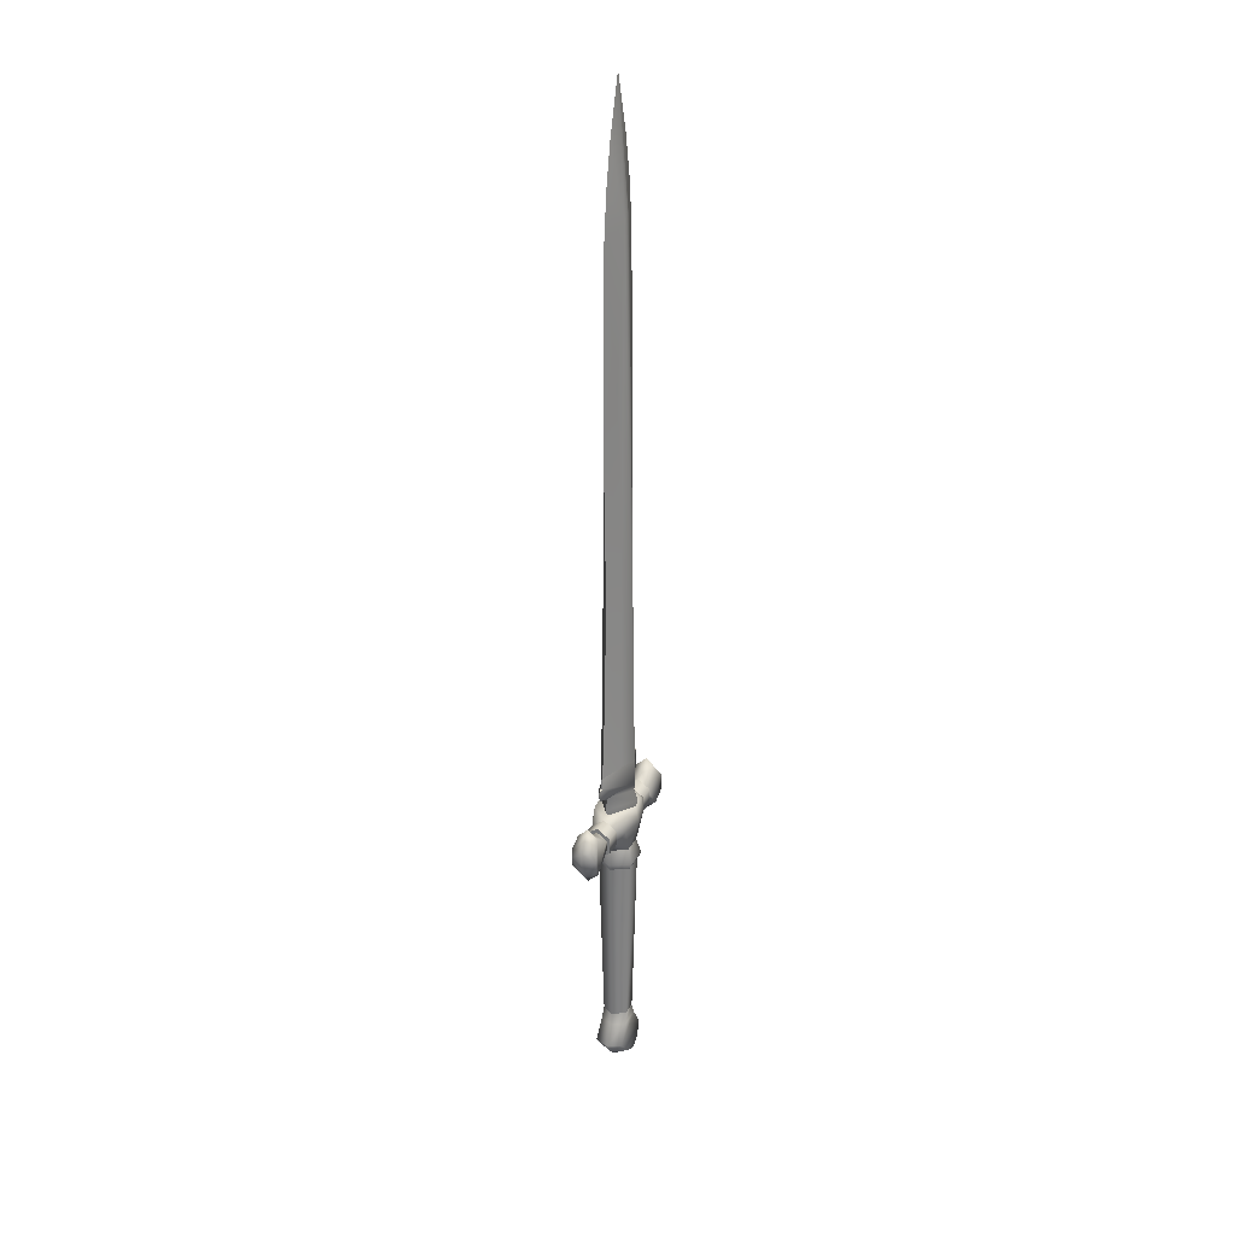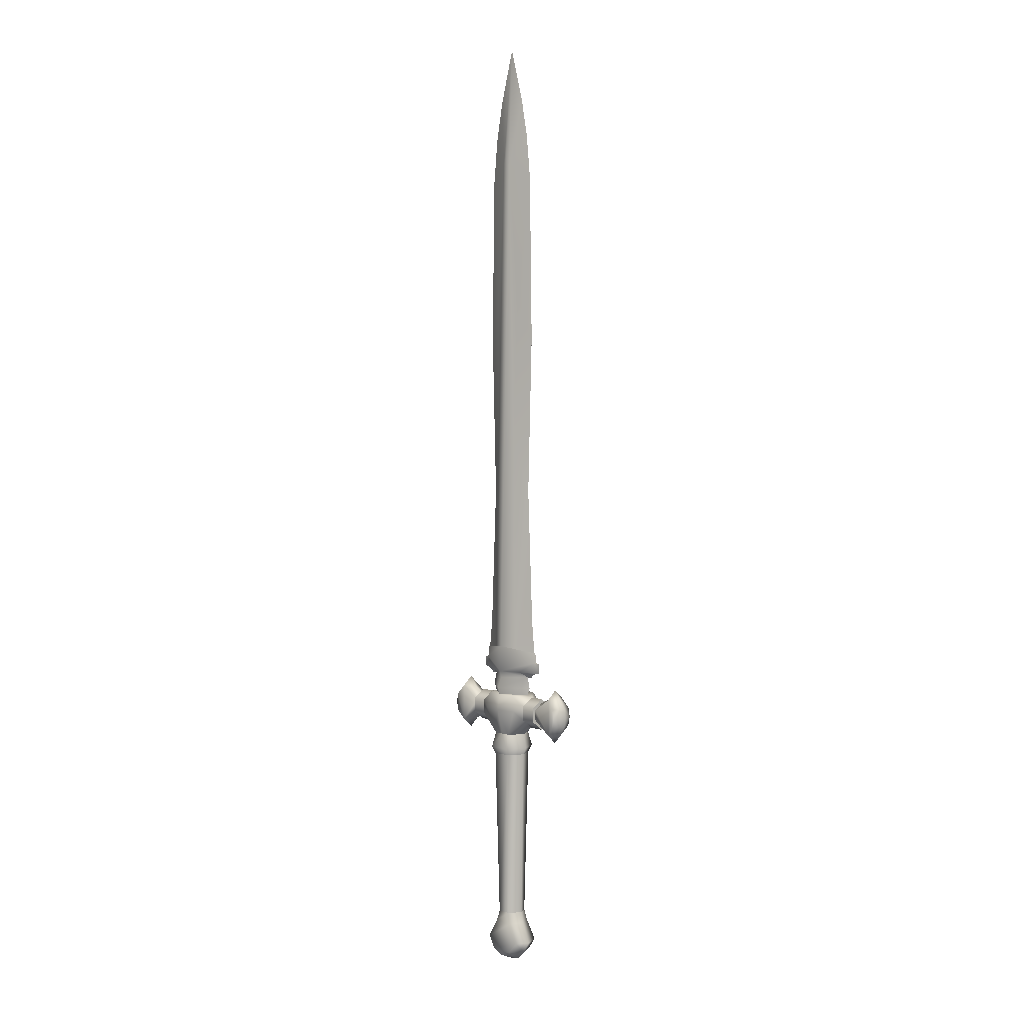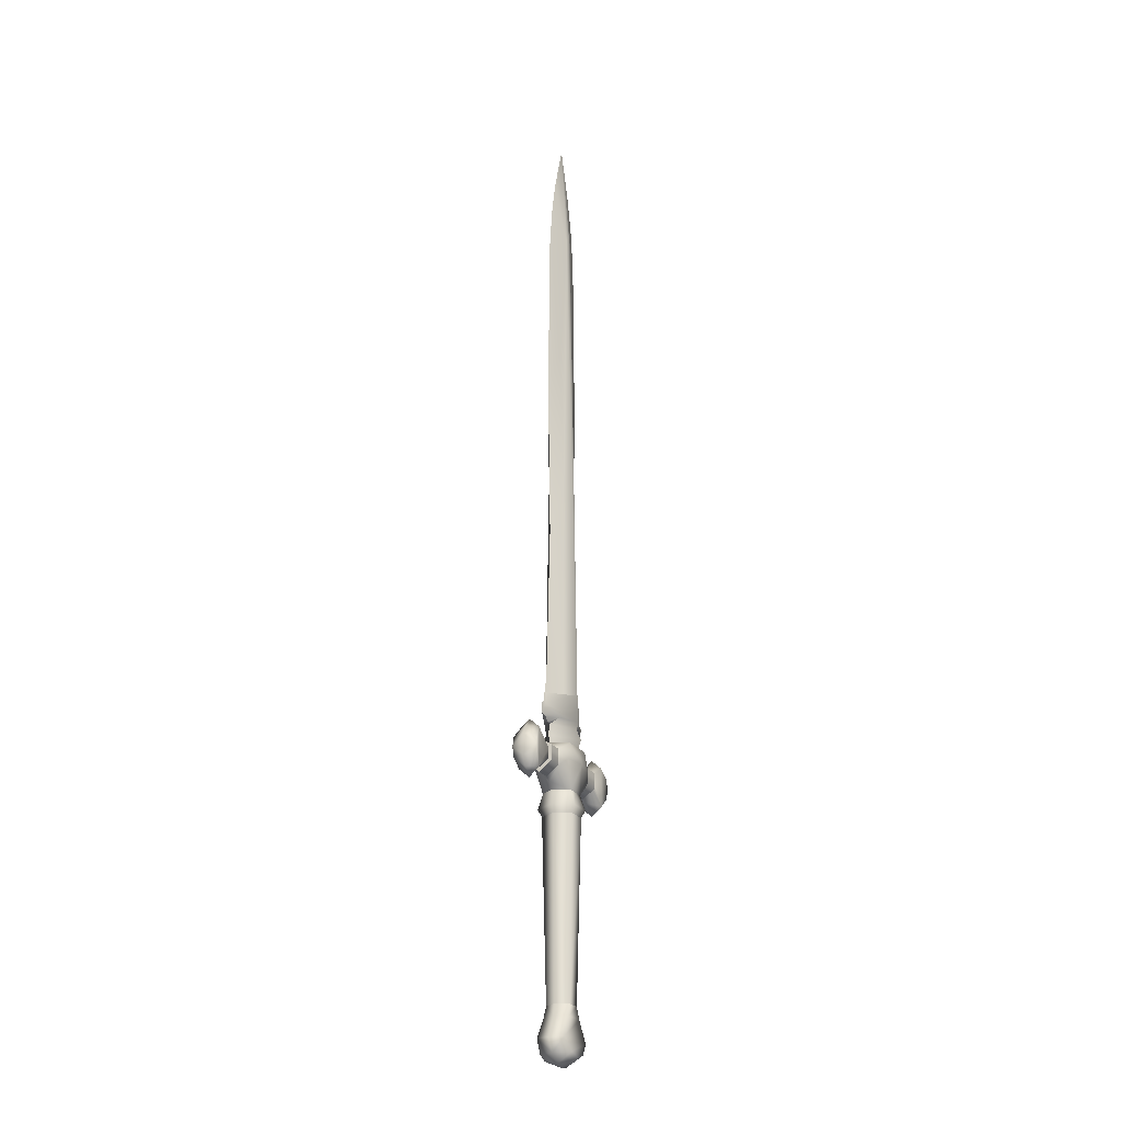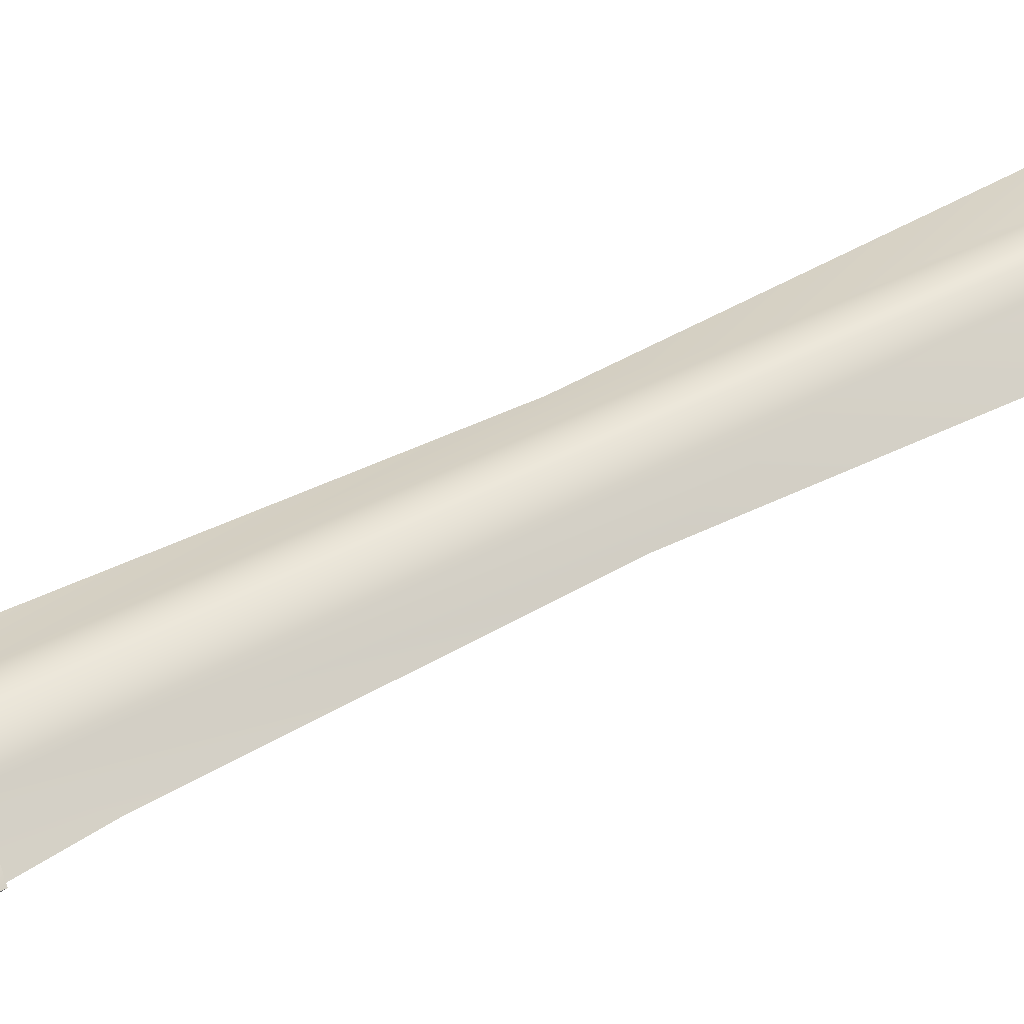
<metadata>
{"format":"obj","ext":"obj","renderer":"f3d","projection":"perspective","resolution":1024,"background":"white","views":[{"elev":28.4,"azim":114.1,"up":"+Y"},{"elev":3.8,"azim":-133.0,"up":"+Y"},{"elev":-24.7,"azim":116.0,"up":"+Y"},{"elev":55.6,"azim":61.6,"up":"+Z"}]}
</metadata>
<code>
v -0.05917 0.2181 0
v -0.05093 0.2196 0.0016
v -0.05093 0.2196 -0.0016
v -0.05093 0.2196 0.0016
v -0.0506 0.2341 0
v -0.05093 0.2196 -0.0016
v 0.05917 0.2181 0
v 0.05093 0.2196 -0.0016
v 0.05093 0.2196 0.0016
v 0.05093 0.2196 0.0016
v 0.05093 0.2196 -0.0016
v 0.0506 0.2341 0
v -0.0506 0.2341 0
v 0 0.2419 -0.024
v -0.05093 0.2196 -0.0016
v 0 0.2046 -0.02409
v -0.02876 0.2046 -0.01188
v -0.05753 0.2044 0
v -0.05917 0.2181 0
v -0.02876 0.2046 -0.01188
v -0.04654 0.2015 0
v -0.05753 0.2044 0
v -0.04211 0.1964 0
v -0.03406 0.1964 0
v 0 0.2046 -0.02409
v -0.03406 0.1964 0
v 0 0.1946 -0.02238
v 0 0.18 -0.02805
v -0.03864 0.1799 0
v 0 0.09351 0
v 0.0506 0.2341 0
v 0.05093 0.2196 -0.0016
v 0 0.2419 -0.024
v 0 0.2046 -0.02409
v 0.02876 0.2046 -0.01188
v 0.05753 0.2044 0
v 0.05917 0.2181 0
v 0.02876 0.2046 -0.01188
v 0.05753 0.2044 0
v 0.04654 0.2015 0
v 0.04211 0.1964 0
v 0.03406 0.1964 0
v 0 0.2046 -0.02409
v 0.03406 0.1964 0
v 0 0.1946 -0.02238
v 0 0.18 -0.02805
v 0.03864 0.1799 0
v 0 0.09351 0
v 0.0506 0.2341 0
v 0 0.2419 0.024
v 0.05093 0.2196 0.0016
v 0 0.2046 0.02409
v 0.02876 0.2046 0.01188
v 0.05753 0.2044 0
v 0.05917 0.2181 0
v 0.02876 0.2046 0.01188
v 0.04654 0.2015 0
v 0.05753 0.2044 0
v 0.04211 0.1964 0
v 0.03406 0.1964 0
v 0 0.2046 0.02409
v 0.03406 0.1964 0
v 0 0.1946 0.02238
v 0 0.18 0.02805
v 0.03864 0.1799 0
v 0 0.09351 0
v -0.0506 0.2341 0
v -0.05093 0.2196 0.0016
v 0 0.2419 0.024
v 0 0.2046 0.02409
v -0.02876 0.2046 0.01188
v -0.05753 0.2044 0
v -0.05917 0.2181 0
v -0.02876 0.2046 0.01188
v -0.05753 0.2044 0
v -0.04654 0.2015 0
v -0.04211 0.1964 0
v -0.03406 0.1964 0
v 0 0.2046 0.02409
v -0.03406 0.1964 0
v 0 0.1946 0.02238
v 0 0.18 0.02805
v -0.03864 0.1799 0
v 0 0.09351 0
v 0.02345 -0.1779 3e-05
v 0.0098 -0.1625 -0.0163
v 0.01999 -0.1623 3e-05
v 0.01471 -0.1779 -0.01723
v -0.0098 -0.1625 -0.0163
v -0.01471 -0.1779 -0.01723
v -0.02345 -0.1779 3e-05
v -0.01999 -0.1623 3e-05
v 0.03674 -0.2059 3e-05
v 0.02969 -0.2048 -0.01886
v -0.02968 -0.2048 -0.01886
v -0.03674 -0.2059 3e-05
v 0.02574 -0.2229 3e-05
v 0.01553 -0.2214 -0.02168
v -0.01553 -0.2214 -0.02168
v -0.02574 -0.2229 3e-05
v 0.01347 -0.2345 3e-05
v 0 -0.2275 -0.02263
v -0.01347 -0.2345 3e-05
v 0 -0.2372 3e-05
v -0.02345 -0.1779 3e-05
v -0.0098 -0.1625 0.01634
v -0.01999 -0.1623 3e-05
v -0.01471 -0.1779 0.01729
v 0.0098 -0.1625 0.01634
v 0.01471 -0.1779 0.01729
v 0.02345 -0.1779 3e-05
v 0.01999 -0.1623 3e-05
v -0.03674 -0.2059 3e-05
v -0.02969 -0.2048 0.01892
v 0.02968 -0.2048 0.01892
v 0.03674 -0.2059 3e-05
v -0.02574 -0.2229 3e-05
v -0.01553 -0.2214 0.02173
v 0.01553 -0.2214 0.02173
v 0.02574 -0.2229 3e-05
v -0.01347 -0.2345 3e-05
v 0 -0.2275 0.02269
v 0.01347 -0.2345 3e-05
v 0 -0.2372 3e-05
v -0.0098 -0.1625 -0.0163
v -0.01999 -0.1623 3e-05
v -0.02458 0.0791 3e-05
v -0.013 0.0791 -0.02168
v 0.0098 -0.1625 -0.0163
v 0.013 0.0791 -0.02168
v 0.02458 0.0791 3e-05
v 0.01999 -0.1623 3e-05
v 0.02458 0.0791 3e-05
v 0.0098 -0.1625 0.01634
v 0.01999 -0.1623 3e-05
v 0.013 0.0791 0.02173
v -0.0098 -0.1625 0.01634
v -0.013 0.0791 0.02173
v -0.02458 0.0791 3e-05
v -0.01999 -0.1623 3e-05
v 1e-05 0.1097 0.02029
v 0.01329 0.1097 0.02025
v 0 0.1466 0.02954
v 0.02876 0.1467 0.02391
v 0.02235 0.1699 0.02301
v 0 0.1699 0.02473
v 0.03394 0.1698 0
v 0.04321 0.1674 0
v 0.04321 0.1559 0.01709
v 0.04321 0.1348 0.01707
v 0.03513 0.1179 0
v 0.04321 0.1217 0
v 0.02588 0.1097 0
v 0.04321 0.1674 0
v 0.06427 0.156 0.01724
v 0.06427 0.1675 0
v 0.04321 0.1559 0.01709
v 0.04321 0.1348 0.01707
v 0.06427 0.1348 0.01721
v 0.06427 0.1217 0
v 0.04321 0.1217 0
v 0.06427 0.1217 0
v 0.06427 0.1675 0
v 0.06427 0.156 0.01724
v 0.06427 0.1348 0.01721
v 1e-05 0.1097 0.02029
v 0 0.1466 0.02954
v -0.01329 0.1097 0.02025
v -0.02876 0.1467 0.02391
v -0.04321 0.1348 0.01707
v -0.03513 0.1179 0
v -0.02588 0.1097 0
v -0.02235 0.1699 0.02301
v -0.04321 0.1559 0.01709
v 0 0.1699 0.02473
v -0.03394 0.1698 0
v -0.04321 0.1674 0
v -0.04321 0.1217 0
v -0.06427 0.156 0.01724
v -0.04321 0.1674 0
v -0.06427 0.1675 0
v -0.04321 0.1559 0.01709
v -0.04321 0.1348 0.01707
v -0.06427 0.1348 0.01721
v -0.06427 0.1217 0
v -0.04321 0.1217 0
v -0.06427 0.1217 0
v -0.06427 0.156 0.01724
v -0.06427 0.1675 0
v -0.06427 0.1348 0.01721
v 0 0.1097 -0.02026
v -0.01329 0.1097 -0.02025
v 0 0.1466 -0.02954
v -0.02876 0.1467 -0.02391
v -0.02235 0.1699 -0.02301
v 0 0.1699 -0.02473
v -0.03394 0.1698 0
v -0.04321 0.1674 0
v -0.04321 0.1559 -0.01709
v -0.04321 0.1348 -0.01707
v -0.03513 0.1179 0
v -0.04321 0.1217 0
v -0.02588 0.1097 0
v -0.04321 0.1674 0
v -0.06427 0.156 -0.01724
v -0.06427 0.1675 0
v -0.04321 0.1559 -0.01709
v -0.04321 0.1348 -0.01707
v -0.06427 0.1348 -0.01721
v -0.06427 0.1217 0
v -0.04321 0.1217 0
v -0.06427 0.1217 0
v -0.06427 0.1675 0
v -0.06427 0.156 -0.01724
v -0.06427 0.1348 -0.01721
v 0 0.1097 -0.02026
v 0 0.1466 -0.02954
v 0.01329 0.1097 -0.02025
v 0.02876 0.1467 -0.02391
v 0.04321 0.1348 -0.01707
v 0.03513 0.1179 0
v 0.02588 0.1097 0
v 0.02235 0.1699 -0.02301
v 0.04321 0.1559 -0.01709
v 0 0.1699 -0.02473
v 0.03394 0.1698 0
v 0.04321 0.1674 0
v 0.04321 0.1217 0
v 0.06427 0.156 -0.01724
v 0.04321 0.1674 0
v 0.06427 0.1675 0
v 0.04321 0.1559 -0.01709
v 0.04321 0.1348 -0.01707
v 0.06427 0.1348 -0.01721
v 0.06427 0.1217 0
v 0.04321 0.1217 0
v 0.06427 0.1217 0
v 0.06427 0.156 -0.01724
v 0.06427 0.1675 0
v 0.06427 0.1348 -0.01721
v -0.02588 0.1097 0
v -0.01329 0.1097 -0.02025
v -0.02986 0.08905 3e-05
v -0.01576 0.08905 -0.02632
v 0 0.0322 3e-05
v 0.01576 0.08905 -0.02632
v 0.02986 0.08905 3e-05
v 0.01329 0.1097 -0.02025
v 0.02588 0.1097 0
v 0 0.1097 -0.02026
v 0.02588 0.1097 0
v 0.01329 0.1097 0.02025
v 0.02986 0.08905 3e-05
v 0.01576 0.08905 0.02638
v 0 0.0322 3e-05
v -0.01576 0.08905 0.02638
v -0.02986 0.08905 3e-05
v -0.01329 0.1097 0.02025
v -0.02588 0.1097 0
v 1e-05 0.1097 0.02029
v 0 0.9653 -0.01183
v 0.00595 0.9512 -0.01112
v 0 0.2046 -0.02376
v 0 1.12 0
v 0.02109 1.047 0
v 0.03192 0.9927 0
v 0.03839 0.9316 0
v 0.02026 0.7559 -0.00821
v 0.01564 0.5532 -0.01155
v 0.01987 0.2384 -0.01288
v 0.05182 0.2046 0
v 0.04388 0.2783 0
v 0.03531 0.4729 0
v 0.04227 0.6987 0
v 0 0.9653 -0.01183
v 0 0.2046 -0.02376
v -0.00595 0.9512 -0.01112
v -0.01564 0.5532 -0.01155
v -0.02026 0.7559 -0.00821
v -0.03839 0.9316 0
v -0.03192 0.9927 0
v -0.02109 1.047 0
v 0 1.12 0
v -0.01987 0.2384 -0.01288
v -0.03531 0.4729 0
v -0.04227 0.6987 0
v -0.05182 0.2046 0
v -0.04388 0.2783 0
v 0 0.9653 0.01183
v 0 0.2046 0.02376
v 0.00595 0.9512 0.01112
v 0.01564 0.5532 0.01155
v 0.02026 0.7559 0.00821
v 0.03839 0.9316 0
v 0.03192 0.9927 0
v 0.02109 1.047 0
v 0 1.12 0
v 0.01987 0.2384 0.01288
v 0.03531 0.4729 0
v 0.04227 0.6987 0
v 0.05182 0.2046 0
v 0.04388 0.2783 0
v 0 0.9653 0.01183
v -0.00595 0.9512 0.01112
v 0 0.2046 0.02376
v 0 1.12 0
v -0.02109 1.047 0
v -0.03192 0.9927 0
v -0.03839 0.9316 0
v -0.02026 0.7559 0.00821
v -0.01564 0.5532 0.01155
v -0.01987 0.2384 0.01288
v -0.05182 0.2046 0
v -0.04388 0.2783 0
v -0.03531 0.4729 0
v -0.04227 0.6987 0
v 0.06409 0.1521 -0.01292
v 0.06409 0.1615 0
v 0.07996 0.1691 0
v 0.09283 0.1714 -0.01382
v 0.09283 0.1183 -0.01382
v 0.06409 0.1377 -0.01292
v 0.07996 0.1207 0
v 0.06409 0.1283 0
v 0.09235 0.184 0
v 0.1034 0.1719 0
v 0.1035 0.1581 -0.01659
v 0.1035 0.1316 -0.01659
v 0.1034 0.1178 0
v 0.09235 0.1058 0
v 0.1116 0.1583 0
v 0.1064 0.1449 -0.01674
v 0.1116 0.1313 0
v 0.1141 0.1449 0
v 0.06409 0.1521 0.01292
v 0.07996 0.1691 0
v 0.06409 0.1615 0
v 0.09283 0.1714 0.01382
v 0.09235 0.184 0
v 0.1034 0.1719 0
v 0.1035 0.1581 0.01659
v 0.1116 0.1583 0
v 0.09283 0.1183 0.01382
v 0.1035 0.1316 0.01659
v 0.1064 0.1449 0.01674
v 0.1141 0.1449 0
v 0.1116 0.1313 0
v 0.06409 0.1377 0.01292
v 0.07996 0.1207 0
v 0.09235 0.1058 0
v 0.1034 0.1178 0
v 0.06409 0.1283 0
v -0.06409 0.1521 -0.01292
v -0.07996 0.1691 0
v -0.06409 0.1615 0
v -0.09283 0.1714 -0.01382
v -0.09235 0.184 0
v -0.1034 0.1719 0
v -0.1035 0.1581 -0.01659
v -0.1116 0.1583 0
v -0.09283 0.1183 -0.01382
v -0.1035 0.1316 -0.01659
v -0.1064 0.1449 -0.01674
v -0.1141 0.1449 0
v -0.1116 0.1313 0
v -0.06409 0.1377 -0.01292
v -0.07996 0.1207 0
v -0.09235 0.1058 0
v -0.1034 0.1178 0
v -0.06409 0.1283 0
v -0.06409 0.1521 0.01292
v -0.06409 0.1615 0
v -0.07996 0.1691 0
v -0.09283 0.1714 0.01382
v -0.09283 0.1183 0.01382
v -0.06409 0.1377 0.01292
v -0.07996 0.1207 0
v -0.06409 0.1283 0
v -0.09235 0.184 0
v -0.1034 0.1719 0
v -0.1035 0.1581 0.01659
v -0.1035 0.1316 0.01659
v -0.1034 0.1178 0
v -0.09235 0.1058 0
v -0.1116 0.1583 0
v -0.1064 0.1449 0.01674
v -0.1116 0.1313 0
v -0.1141 0.1449 0
f 1 2 3
f 4 5 6
f 7 8 9
f 10 11 12
f 13 14 15
f 16 15 14
f 16 17 15
f 17 18 15
f 18 19 15
f 20 21 22
f 20 23 21
f 24 23 20
f 25 26 20
f 25 27 26
f 27 28 26
f 28 29 26
f 30 29 28
f 31 32 33
f 34 33 32
f 34 32 35
f 35 32 36
f 36 32 37
f 38 39 40
f 38 40 41
f 42 38 41
f 43 38 44
f 43 44 45
f 45 44 46
f 46 44 47
f 48 46 47
f 49 50 51
f 52 51 50
f 52 53 51
f 53 54 51
f 54 55 51
f 56 57 58
f 56 59 57
f 60 59 56
f 61 62 56
f 61 63 62
f 63 64 62
f 64 65 62
f 66 65 64
f 67 68 69
f 70 69 68
f 70 68 71
f 71 68 72
f 72 68 73
f 74 75 76
f 74 76 77
f 78 74 77
f 79 74 80
f 79 80 81
f 81 80 82
f 82 80 83
f 84 82 83
f 85 86 87
f 85 88 86
f 88 89 86
f 90 89 88
f 91 89 90
f 92 89 91
f 85 93 88
f 88 93 94
f 94 90 88
f 95 90 94
f 95 96 90
f 90 96 91
f 93 97 94
f 94 97 98
f 94 98 95
f 95 98 99
f 100 95 99
f 96 95 100
f 97 101 98
f 98 101 102
f 99 98 102
f 103 99 102
f 100 99 103
f 102 101 104
f 102 104 103
f 105 106 107
f 105 108 106
f 108 109 106
f 110 109 108
f 111 109 110
f 112 109 111
f 105 113 108
f 108 113 114
f 114 110 108
f 115 110 114
f 115 116 110
f 110 116 111
f 113 117 114
f 114 117 118
f 114 118 115
f 115 118 119
f 120 115 119
f 116 115 120
f 117 121 118
f 118 121 122
f 119 118 122
f 123 119 122
f 120 119 123
f 122 121 124
f 122 124 123
f 125 126 127
f 125 127 128
f 128 129 125
f 130 129 128
f 130 131 129
f 129 131 132
f 133 134 135
f 136 134 133
f 136 137 134
f 138 137 136
f 138 139 137
f 137 139 140
f 141 142 143
f 144 143 142
f 144 145 143
f 145 146 143
f 145 147 146
f 145 148 147
f 149 148 145
f 144 142 150
f 144 150 149
f 149 145 144
f 150 142 151
f 152 150 151
f 151 142 153
f 154 155 156
f 157 155 154
f 155 157 158
f 159 155 158
f 159 158 160
f 160 158 161
f 162 163 164
f 165 162 164
f 166 167 168
f 169 168 167
f 169 170 168
f 170 171 168
f 171 172 168
f 169 167 173
f 174 169 173
f 169 174 170
f 173 167 175
f 173 175 176
f 173 176 177
f 174 173 177
f 178 171 170
f 179 180 181
f 182 180 179
f 179 183 182
f 184 183 179
f 184 185 183
f 183 185 186
f 187 188 189
f 190 188 187
f 191 192 193
f 194 193 192
f 194 195 193
f 195 196 193
f 195 197 196
f 195 198 197
f 199 198 195
f 194 192 200
f 194 200 199
f 199 195 194
f 200 192 201
f 202 200 201
f 201 192 203
f 204 205 206
f 207 205 204
f 205 207 208
f 209 205 208
f 209 208 210
f 210 208 211
f 212 213 214
f 215 212 214
f 216 217 218
f 219 218 217
f 219 220 218
f 220 221 218
f 221 222 218
f 219 217 223
f 224 219 223
f 219 224 220
f 223 217 225
f 223 225 226
f 223 226 227
f 224 223 227
f 228 221 220
f 229 230 231
f 232 230 229
f 229 233 232
f 234 233 229
f 234 235 233
f 233 235 236
f 237 238 239
f 240 238 237
f 241 242 243
f 243 242 244
f 244 245 243
f 246 245 244
f 247 245 246
f 248 247 246
f 249 247 248
f 250 244 242
f 250 246 244
f 248 246 250
f 251 252 253
f 253 252 254
f 254 255 253
f 256 255 254
f 257 255 256
f 258 257 256
f 259 257 258
f 260 254 252
f 256 254 260
f 256 260 258
f 261 262 263
f 262 261 264
f 265 262 264
f 266 262 265
f 266 267 262
f 262 267 268
f 268 269 262
f 262 269 263
f 269 270 263
f 271 263 270
f 271 270 272
f 272 270 273
f 274 268 267
f 269 268 274
f 273 269 274
f 270 269 273
f 275 276 277
f 277 276 278
f 279 277 278
f 277 279 280
f 281 277 280
f 281 282 277
f 282 283 277
f 277 283 275
f 278 276 284
f 284 285 278
f 285 286 278
f 278 286 279
f 286 280 279
f 287 284 276
f 287 288 284
f 288 285 284
f 289 290 291
f 291 290 292
f 293 291 292
f 291 293 294
f 295 291 294
f 295 296 291
f 296 297 291
f 291 297 289
f 292 290 298
f 298 299 292
f 299 300 292
f 292 300 293
f 300 294 293
f 301 298 290
f 301 302 298
f 302 299 298
f 303 304 305
f 304 303 306
f 307 304 306
f 308 304 307
f 308 309 304
f 304 309 310
f 310 311 304
f 304 311 305
f 311 312 305
f 313 305 312
f 313 312 314
f 314 312 315
f 316 310 309
f 311 310 316
f 315 311 316
f 312 311 315
f 317 318 319
f 319 320 317
f 320 321 317
f 317 321 322
f 322 321 323
f 323 324 322
f 325 320 319
f 320 325 326
f 320 326 327
f 320 327 321
f 321 327 328
f 321 328 329
f 329 330 321
f 323 321 330
f 326 331 327
f 327 331 332
f 328 327 332
f 328 332 333
f 328 333 329
f 331 334 332
f 332 334 333
f 335 336 337
f 336 335 338
f 339 336 338
f 338 340 339
f 338 341 340
f 340 341 342
f 338 335 343
f 338 343 341
f 343 344 341
f 344 345 341
f 341 345 342
f 342 345 346
f 345 347 346
f 335 348 343
f 348 349 343
f 349 350 343
f 351 343 350
f 343 351 344
f 344 351 347
f 344 347 345
f 349 348 352
f 353 354 355
f 354 353 356
f 357 354 356
f 356 358 357
f 356 359 358
f 358 359 360
f 356 353 361
f 361 359 356
f 362 359 361
f 362 363 359
f 359 363 360
f 360 363 364
f 363 365 364
f 353 366 361
f 366 367 361
f 367 368 361
f 369 361 368
f 361 369 362
f 362 369 365
f 362 365 363
f 367 366 370
f 371 372 373
f 373 374 371
f 374 375 371
f 371 375 376
f 376 375 377
f 377 378 376
f 379 374 373
f 374 379 380
f 374 380 381
f 381 375 374
f 382 375 381
f 375 382 383
f 383 384 375
f 377 375 384
f 380 385 381
f 381 385 386
f 382 381 386
f 382 386 387
f 382 387 383
f 385 388 386
f 386 388 387

</code>
